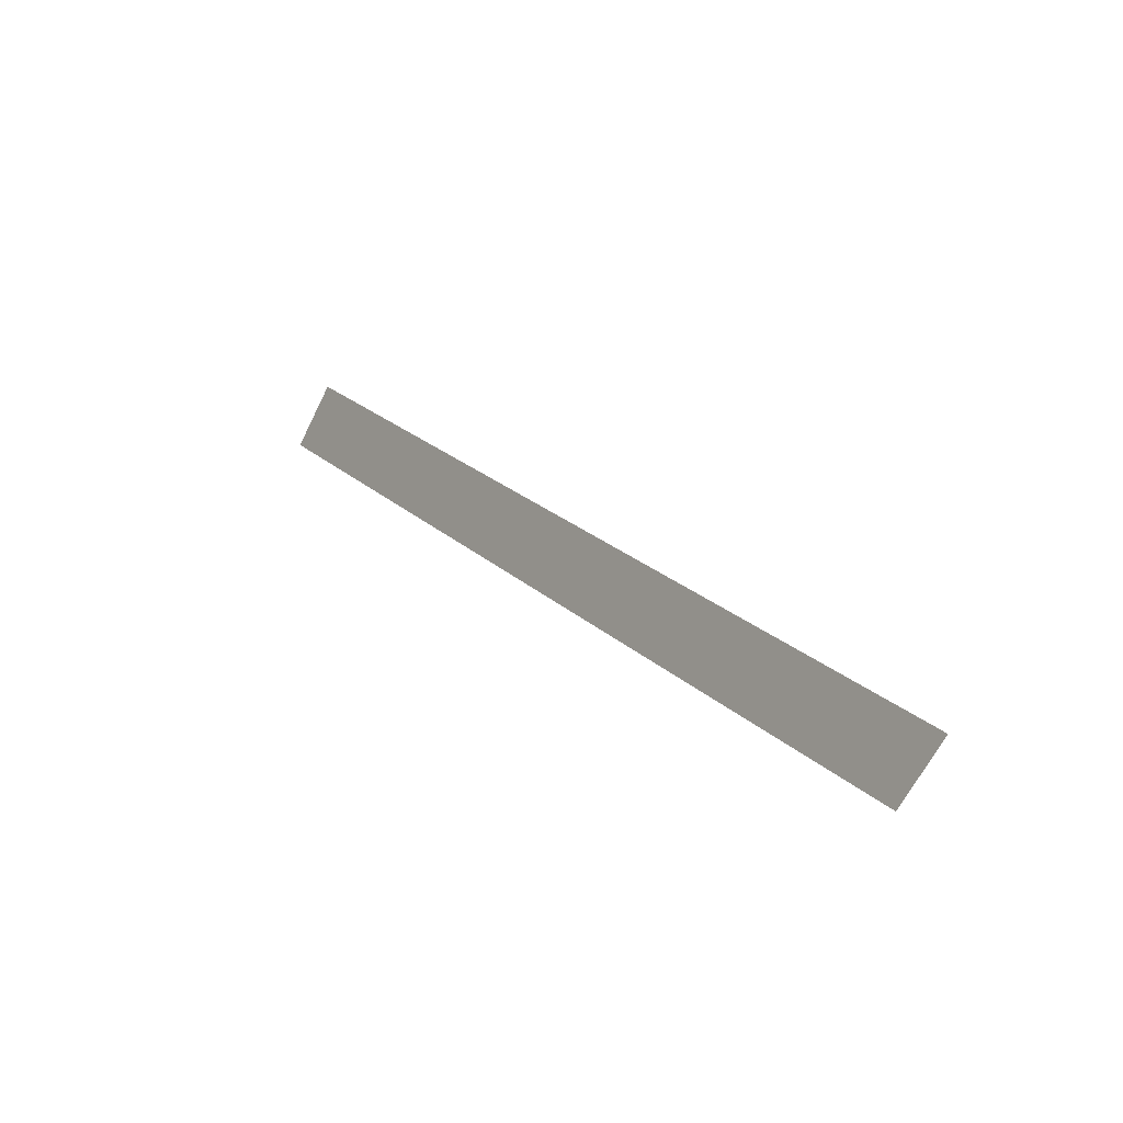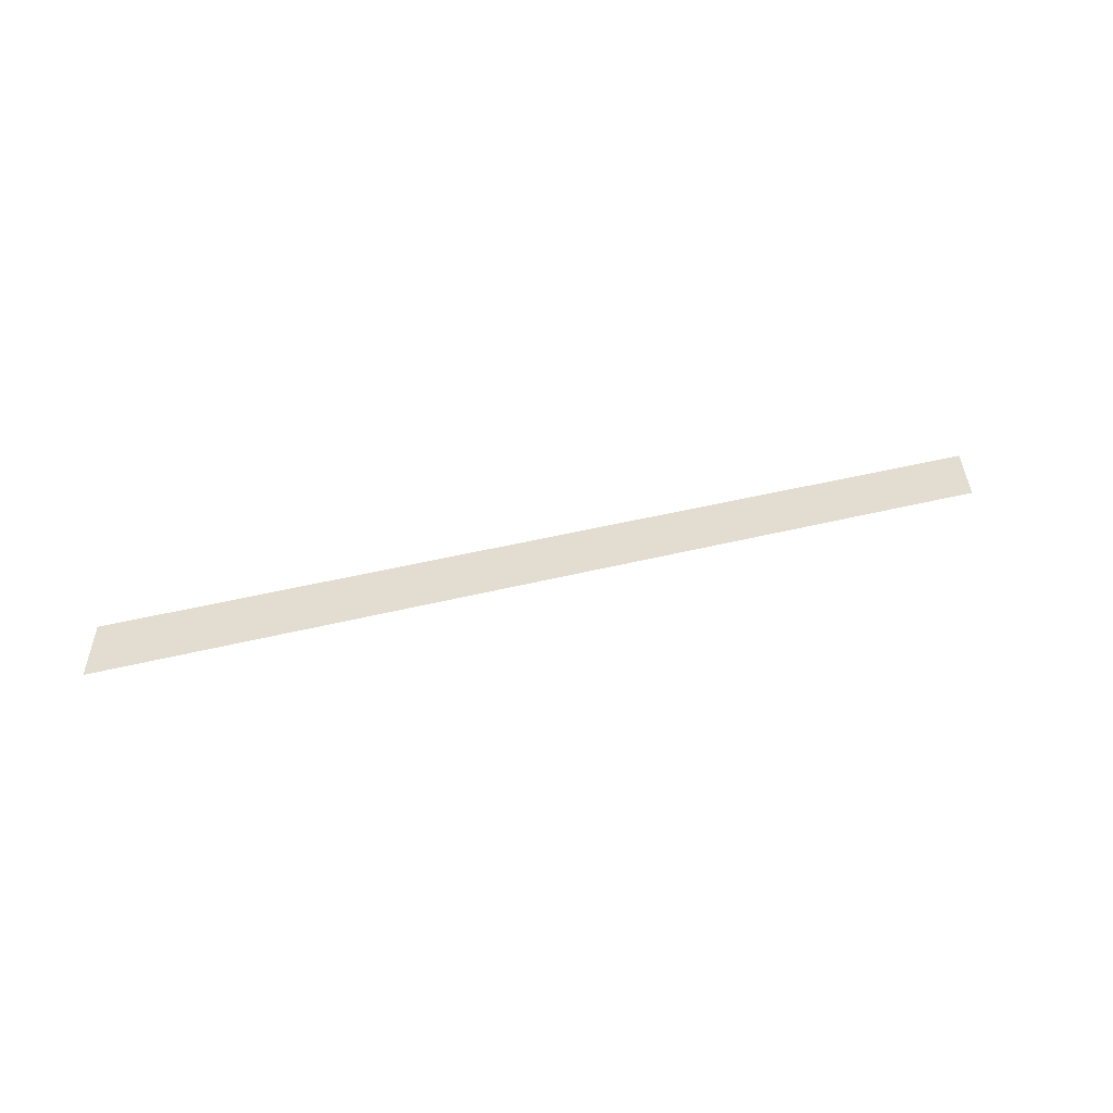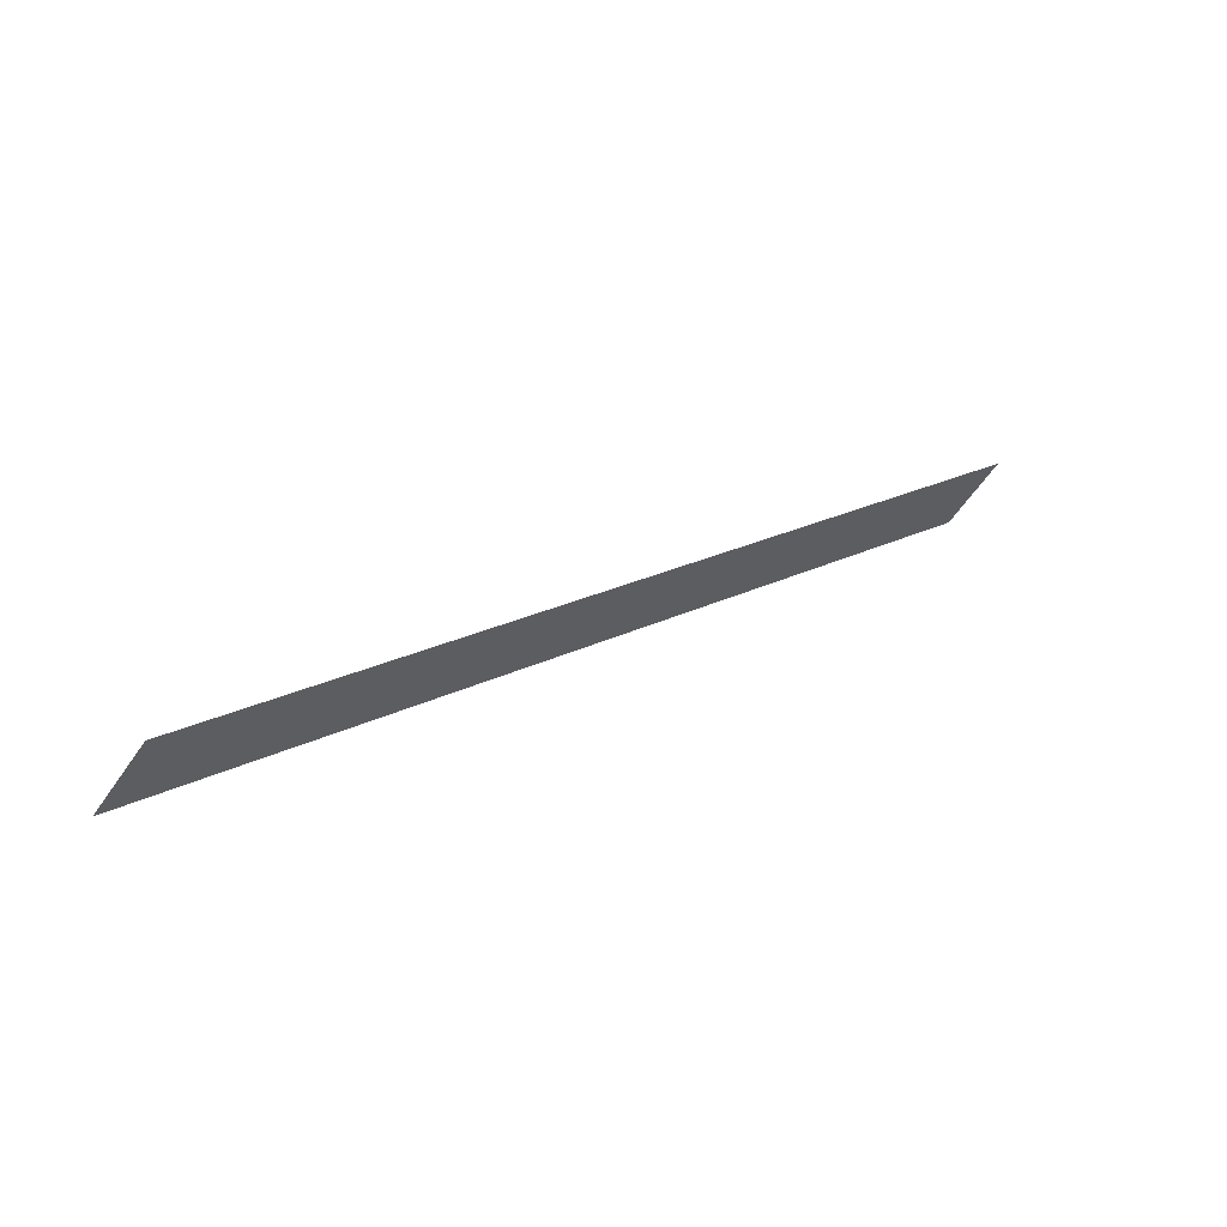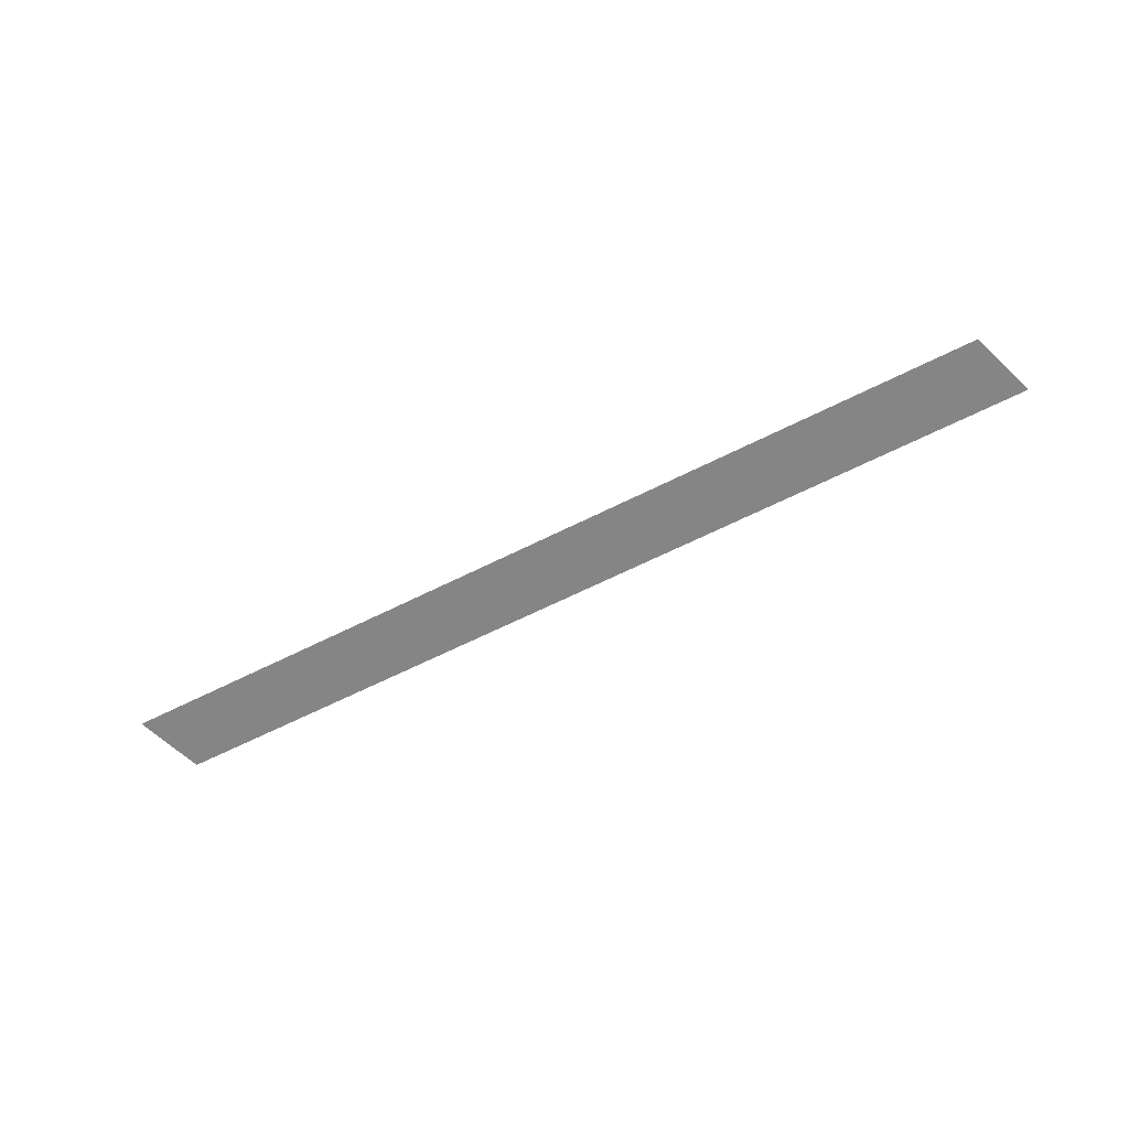
<metadata>
{"format":"obj","ext":"obj","renderer":"f3d","projection":"perspective","resolution":1024,"background":"white","views":[{"elev":-9.6,"azim":-128.0,"up":"+Z"},{"elev":35.1,"azim":-45.9,"up":"+Y"},{"elev":59.8,"azim":143.1,"up":"+Z"},{"elev":-61.7,"azim":-179.2,"up":"+Y"}]}
</metadata>
<code>
v 4736 326.4 -92.8
v 4787 326.4 -67.2
v 4739 326.4 -96
v 4790 326.4 -70.4
v 4739 326.4 -96
v 4787 326.4 -67.2
f 1 2 3
f 4 5 6

</code>
